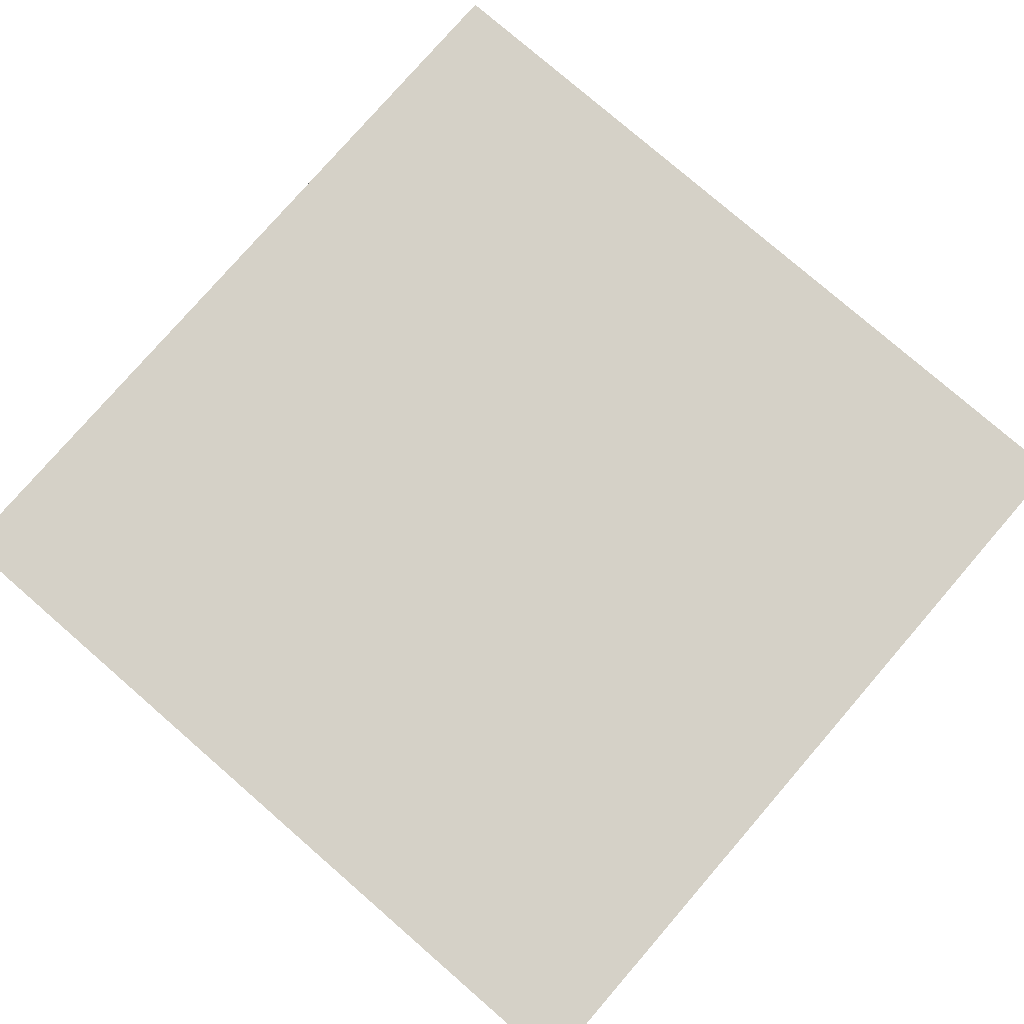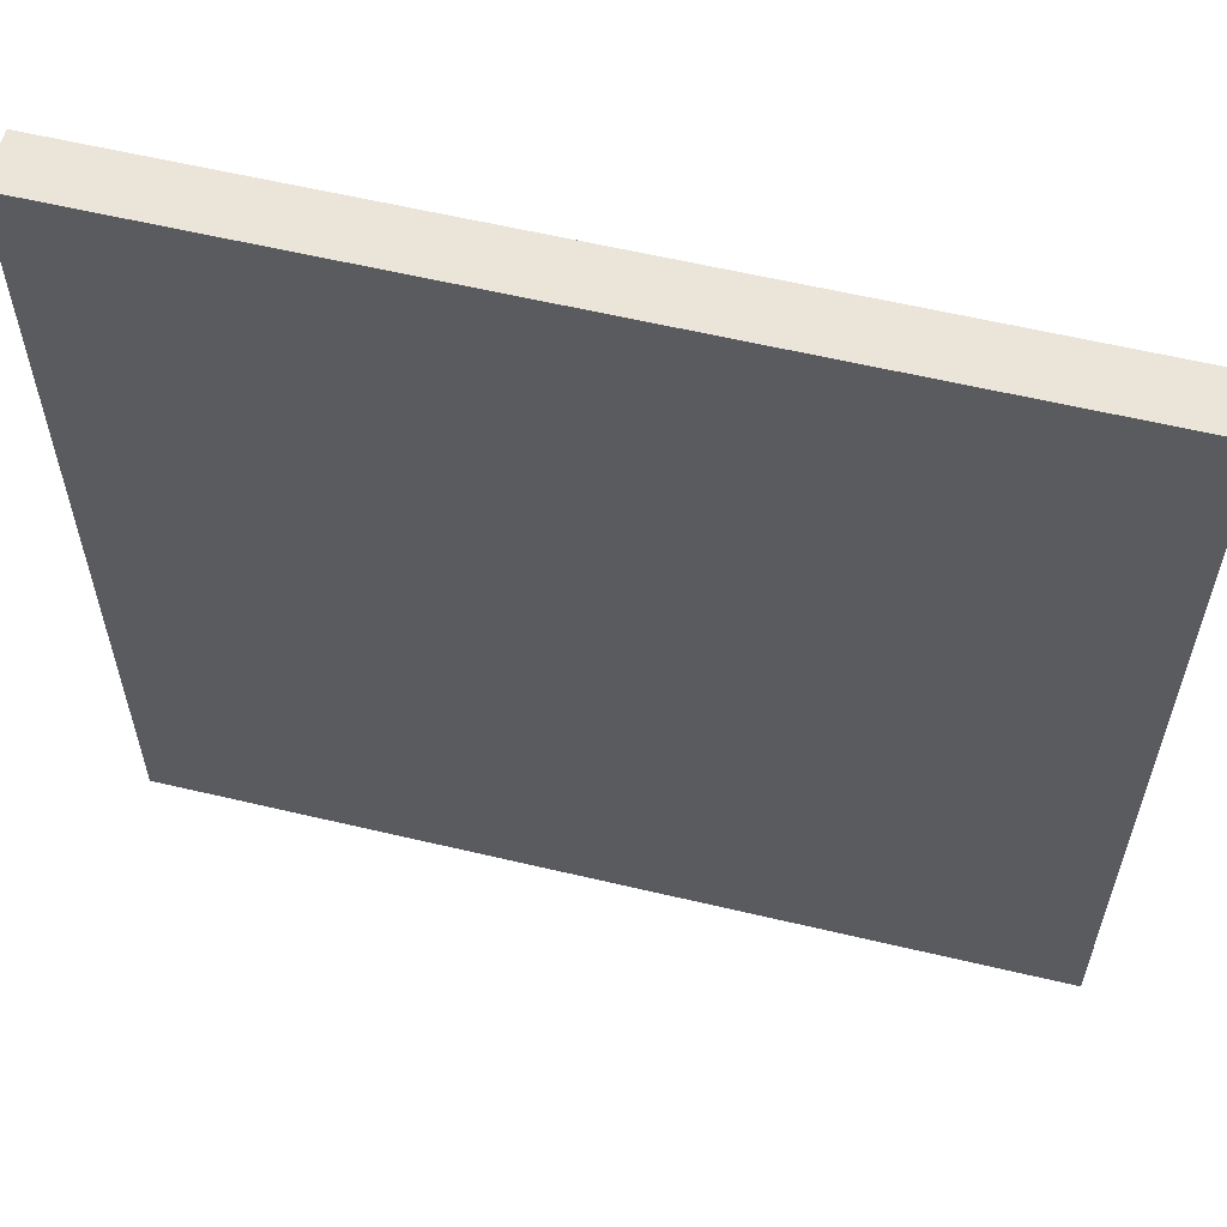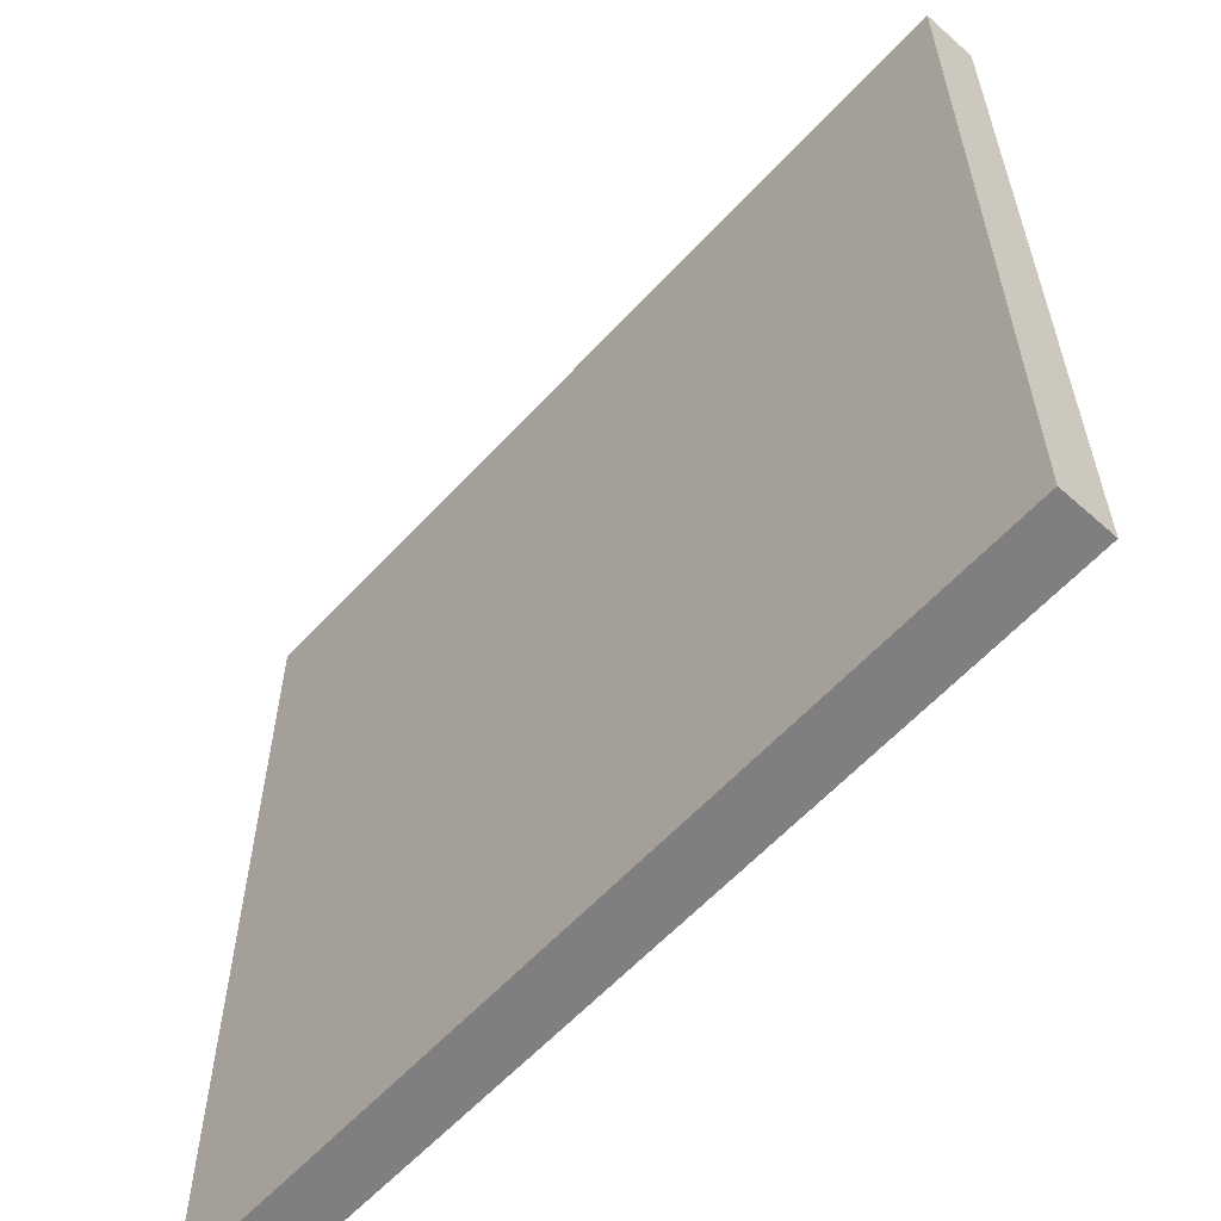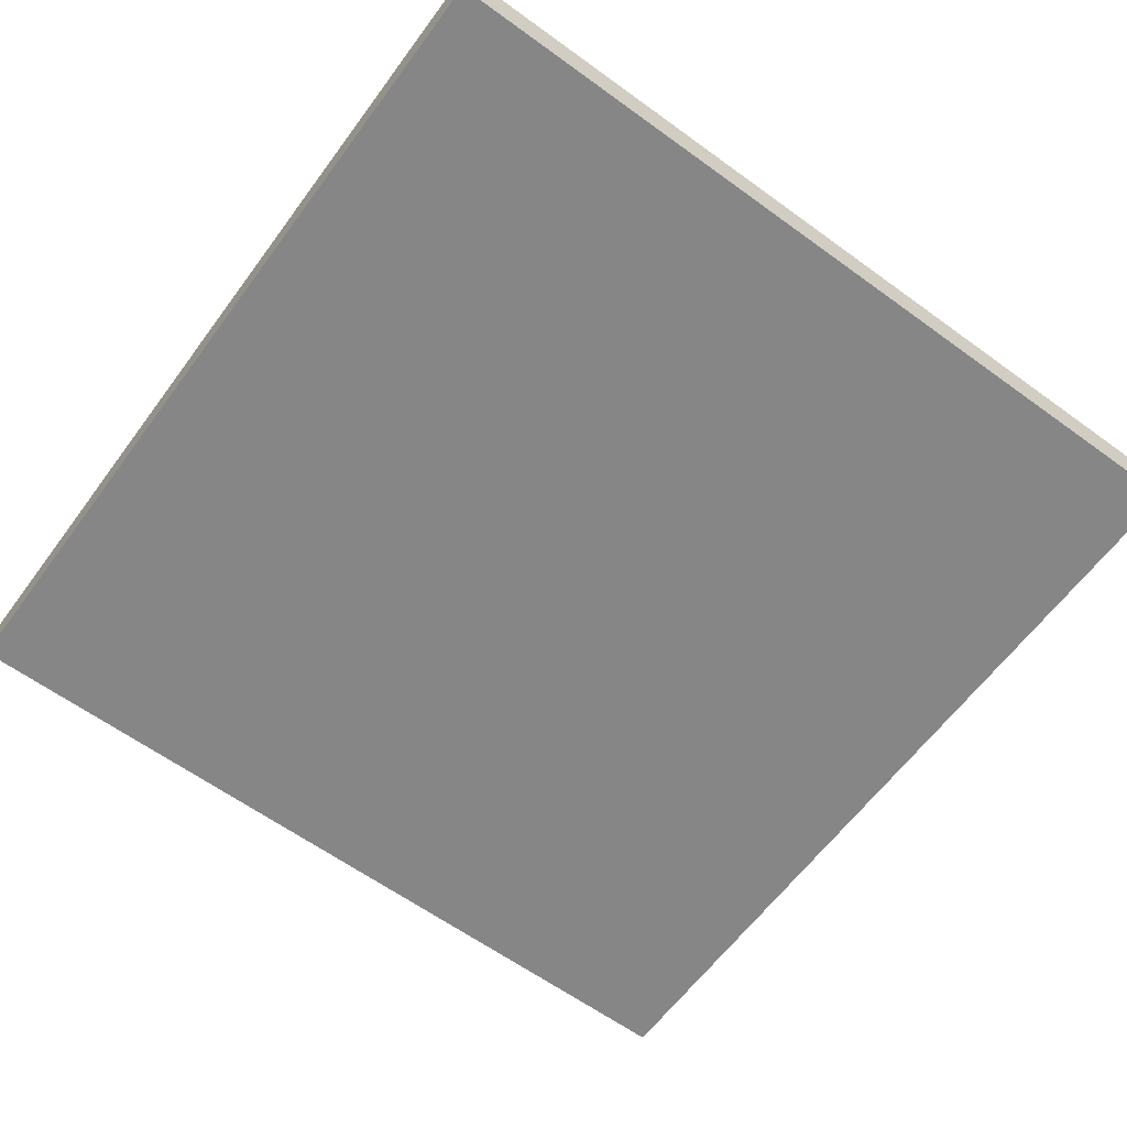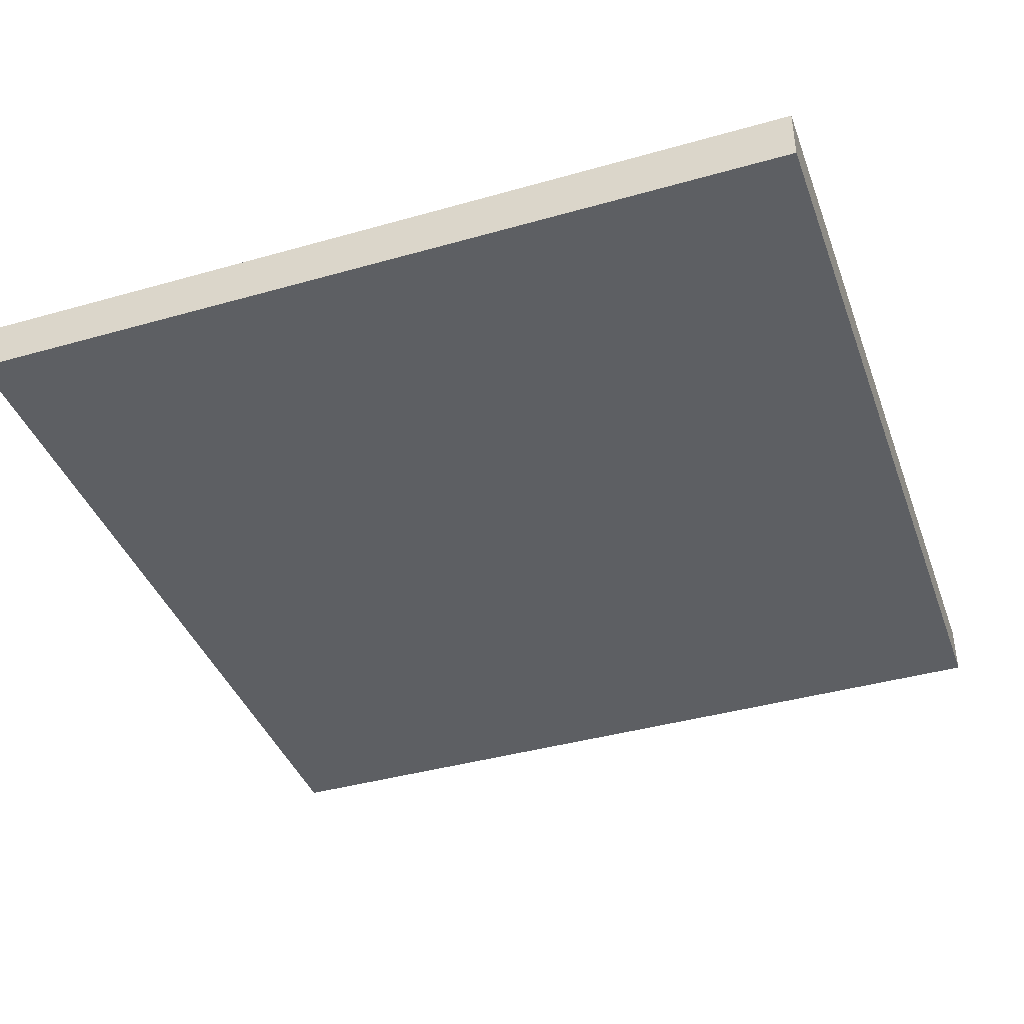
<metadata>
{"format":"obj","ext":"obj","renderer":"f3d","projection":"perspective","resolution":1024,"background":"white","views":[{"elev":78.7,"azim":40.9,"up":"+Y"},{"elev":59.5,"azim":13.7,"up":"+Z"},{"elev":-59.9,"azim":47.7,"up":"+Z"},{"elev":-62.1,"azim":-126.4,"up":"+Y"},{"elev":-40.2,"azim":109.3,"up":"+Y"}]}
</metadata>
<code>
o Stage6-1
v -12.8 0 12.8
v -12.8 0 -12.8
v -12.8 1.5 12.8
v -12.8 1.5 -12.8
v -12.8 1.6 12.8
v -12.8 1.6 -12.8
v -11.8 0.1 12.7
v -11.8 0.1 11.8
v -11.8 0.1 11.7
v -11.8 0.1 -11.7
v -11.8 0.1 -11.8
v -11.8 0.1 -12.7
v -11.8 1.5 12.7
v -11.8 1.5 11.8
v -11.8 1.5 11.7
v -11.8 1.5 -11.7
v -11.8 1.5 -11.8
v -11.8 1.5 -12.7
v -1.6 0.1 8.6
v -1.6 0.1 1.6
v -1.6 0.1 -1.6
v -1.6 0.1 -8.6
v -1.6 1.5 8.6
v -1.6 1.5 1.6
v -1.6 1.5 -1.6
v -1.6 1.5 -8.6
v 8.6 0.1 8.6
v 8.6 0.1 6.7
v 8.6 0.1 6.6
v 8.6 0.1 3.6
v 8.6 0.1 3.5
v 8.6 0.1 1.6
v 8.6 0.1 -1.6
v 8.6 0.1 -8.6
v 8.6 1.5 8.6
v 8.6 1.5 6.7
v 8.6 1.5 6.6
v 8.6 1.5 3.6
v 8.6 1.5 3.5
v 8.6 1.5 1.6
v 8.6 1.5 -1.6
v 8.6 1.5 -8.6
v 11.7 0.1 12.7
v 11.7 0.1 11.8
v 11.7 0.1 -11.8
v 11.7 0.1 -12.7
v 11.7 1.5 12.7
v 11.7 1.5 11.8
v 11.7 1.5 -11.8
v 11.7 1.5 -12.7
v 12.7 0.1 12.7
v 12.7 0.1 11.8
v 12.7 0.1 11.7
v 12.7 0.1 -11.7
v 12.7 0.1 -11.8
v 12.7 0.1 -12.7
v 12.7 1.5 12.7
v 12.7 1.5 11.8
v 12.7 1.5 11.7
v 12.7 1.5 -11.7
v 12.7 1.5 -11.8
v 12.7 1.5 -12.7
v -12.7 0.1 12.7
v -12.7 0.1 11.8
v -12.7 0.1 11.7
v -12.7 0.1 -11.7
v -12.7 0.1 -11.8
v -12.7 0.1 -12.7
v -12.7 1.5 12.7
v -12.7 1.5 11.8
v -12.7 1.5 11.7
v -12.7 1.5 -11.7
v -12.7 1.5 -11.8
v -12.7 1.5 -12.7
v -11.7 0.1 12.7
v -11.7 0.1 11.8
v -11.7 0.1 -11.8
v -11.7 0.1 -12.7
v -11.7 1.5 12.7
v -11.7 1.5 11.8
v -11.7 1.5 -11.8
v -11.7 1.5 -12.7
v -8.6 0.1 8.6
v -8.6 0.1 1.6
v -8.6 0.1 -1.6
v -8.6 0.1 -8.6
v -8.6 1.5 8.6
v -8.6 1.5 1.6
v -8.6 1.5 -1.6
v -8.6 1.5 -8.6
v 1.6 0.1 8.6
v 1.6 0.1 6.7
v 1.6 0.1 3.5
v 1.6 0.1 1.6
v 1.6 0.1 -1.6
v 1.6 0.1 -8.6
v 1.6 1.5 8.6
v 1.6 1.5 6.7
v 1.6 1.5 3.5
v 1.6 1.5 1.6
v 1.6 1.5 -1.6
v 1.6 1.5 -8.6
v 6.7 0.1 6.6
v 6.7 0.1 3.6
v 6.7 1.5 6.6
v 6.7 1.5 3.6
v 11.8 0.1 12.7
v 11.8 0.1 11.8
v 11.8 0.1 11.7
v 11.8 0.1 -11.7
v 11.8 0.1 -11.8
v 11.8 0.1 -12.7
v 11.8 1.5 12.7
v 11.8 1.5 11.8
v 11.8 1.5 11.7
v 11.8 1.5 -11.7
v 11.8 1.5 -11.8
v 11.8 1.5 -12.7
v 12.8 0 12.8
v 12.8 0 -12.8
v 12.8 1.5 12.8
v 12.8 1.5 -12.8
v 12.8 1.6 12.8
v 12.8 1.6 -12.8
v -12.8 0 12.8
v -12.8 1.5 12.8
v -12.8 1.6 12.8
v 12.8 0 12.8
v 12.8 1.5 12.8
v 12.8 1.6 12.8
v -12.7 0.1 11.8
v -12.7 1.5 11.8
v -11.8 0.1 11.8
v -11.8 1.5 11.8
v -11.7 0.1 11.8
v -11.7 1.5 11.8
v 11.7 0.1 11.8
v 11.7 1.5 11.8
v 11.8 0.1 11.8
v 11.8 1.5 11.8
v 12.7 0.1 11.8
v 12.7 1.5 11.8
v 1.6 0.1 6.7
v 1.6 1.5 6.7
v 8.6 0.1 6.7
v 8.6 1.5 6.7
v 6.7 0.1 3.6
v 6.7 1.5 3.6
v 8.6 0.1 3.6
v 8.6 1.5 3.6
v -8.6 0.1 1.6
v -8.6 1.5 1.6
v -1.6 0.1 1.6
v -1.6 1.5 1.6
v 1.6 0.1 1.6
v 1.6 1.5 1.6
v 8.6 0.1 1.6
v 8.6 1.5 1.6
v -8.6 0.1 -8.6
v -8.6 1.5 -8.6
v -1.6 0.1 -8.6
v -1.6 1.5 -8.6
v 1.6 0.1 -8.6
v 1.6 1.5 -8.6
v 8.6 0.1 -8.6
v 8.6 1.5 -8.6
v -12.7 0.1 -11.7
v -12.7 1.5 -11.7
v -11.8 0.1 -11.7
v -11.8 1.5 -11.7
v 11.8 0.1 -11.7
v 11.8 1.5 -11.7
v 12.7 0.1 -11.7
v 12.7 1.5 -11.7
v -12.7 0.1 -12.7
v -12.7 1.5 -12.7
v -11.8 0.1 -12.7
v -11.8 1.5 -12.7
v -11.7 0.1 -12.7
v -11.7 1.5 -12.7
v 11.7 0.1 -12.7
v 11.7 1.5 -12.7
v 11.8 0.1 -12.7
v 11.8 1.5 -12.7
v 12.7 0.1 -12.7
v 12.7 1.5 -12.7
v -12.7 0.1 12.7
v -12.7 1.5 12.7
v -11.8 0.1 12.7
v -11.8 1.5 12.7
v -11.7 0.1 12.7
v -11.7 1.5 12.7
v 11.7 0.1 12.7
v 11.7 1.5 12.7
v 11.8 0.1 12.7
v 11.8 1.5 12.7
v 12.7 0.1 12.7
v 12.7 1.5 12.7
v -12.7 0.1 11.7
v -12.7 1.5 11.7
v -11.8 0.1 11.7
v -11.8 1.5 11.7
v 11.8 0.1 11.7
v 11.8 1.5 11.7
v 12.7 0.1 11.7
v 12.7 1.5 11.7
v -8.6 0.1 8.6
v -8.6 1.5 8.6
v -1.6 0.1 8.6
v -1.6 1.5 8.6
v 1.6 0.1 8.6
v 1.6 1.5 8.6
v 8.6 0.1 8.6
v 8.6 1.5 8.6
v 6.7 0.1 6.6
v 6.7 1.5 6.6
v 8.6 0.1 6.6
v 8.6 1.5 6.6
v 1.6 0.1 3.5
v 1.6 1.5 3.5
v 8.6 0.1 3.5
v 8.6 1.5 3.5
v -8.6 0.1 -1.6
v -8.6 1.5 -1.6
v -1.6 0.1 -1.6
v -1.6 1.5 -1.6
v 1.6 0.1 -1.6
v 1.6 1.5 -1.6
v 8.6 0.1 -1.6
v 8.6 1.5 -1.6
v -12.7 0.1 -11.8
v -12.7 1.5 -11.8
v -11.8 0.1 -11.8
v -11.8 1.5 -11.8
v -11.7 0.1 -11.8
v -11.7 1.5 -11.8
v 11.7 0.1 -11.8
v 11.7 1.5 -11.8
v 11.8 0.1 -11.8
v 11.8 1.5 -11.8
v 12.7 0.1 -11.8
v 12.7 1.5 -11.8
v -12.8 0 -12.8
v -12.8 1.5 -12.8
v -12.8 1.6 -12.8
v 12.8 0 -12.8
v 12.8 1.5 -12.8
v 12.8 1.6 -12.8
v -12.8 0 12.8
v 12.8 0 12.8
v -12.8 0 -12.8
v 12.8 0 -12.8
v -12.7 1.5 12.7
v -11.8 1.5 12.7
v -11.7 1.5 12.7
v 11.7 1.5 12.7
v 11.8 1.5 12.7
v 12.7 1.5 12.7
v -12.7 1.5 11.8
v -11.8 1.5 11.8
v -11.7 1.5 11.8
v 11.7 1.5 11.8
v 11.8 1.5 11.8
v 12.7 1.5 11.8
v -12.7 1.5 11.7
v -11.8 1.5 11.7
v 11.8 1.5 11.7
v 12.7 1.5 11.7
v -8.6 1.5 8.6
v -1.6 1.5 8.6
v 1.6 1.5 8.6
v 8.6 1.5 8.6
v 1.6 1.5 6.7
v 8.6 1.5 6.7
v 6.7 1.5 6.6
v 8.6 1.5 6.6
v 6.7 1.5 3.6
v 8.6 1.5 3.6
v 1.6 1.5 3.5
v 8.6 1.5 3.5
v -8.6 1.5 1.6
v -1.6 1.5 1.6
v 1.6 1.5 1.6
v 8.6 1.5 1.6
v -8.6 1.5 -1.6
v -1.6 1.5 -1.6
v 1.6 1.5 -1.6
v 8.6 1.5 -1.6
v -8.6 1.5 -8.6
v -1.6 1.5 -8.6
v 1.6 1.5 -8.6
v 8.6 1.5 -8.6
v -12.7 1.5 -11.7
v -11.8 1.5 -11.7
v 11.8 1.5 -11.7
v 12.7 1.5 -11.7
v -12.7 1.5 -11.8
v -11.8 1.5 -11.8
v -11.7 1.5 -11.8
v 11.7 1.5 -11.8
v 11.8 1.5 -11.8
v 12.7 1.5 -11.8
v -12.7 1.5 -12.7
v -11.8 1.5 -12.7
v -11.7 1.5 -12.7
v 11.7 1.5 -12.7
v 11.8 1.5 -12.7
v 12.7 1.5 -12.7
v -12.7 0.1 12.7
v -11.8 0.1 12.7
v -11.7 0.1 12.7
v 11.7 0.1 12.7
v 11.8 0.1 12.7
v 12.7 0.1 12.7
v -12.7 0.1 11.8
v -11.8 0.1 11.8
v -11.7 0.1 11.8
v 11.7 0.1 11.8
v 11.8 0.1 11.8
v 12.7 0.1 11.8
v -12.7 0.1 11.7
v -11.8 0.1 11.7
v 11.8 0.1 11.7
v 12.7 0.1 11.7
v -8.6 0.1 8.6
v -1.6 0.1 8.6
v 1.6 0.1 8.6
v 8.6 0.1 8.6
v 1.6 0.1 6.7
v 8.6 0.1 6.7
v 6.7 0.1 6.6
v 8.6 0.1 6.6
v 6.7 0.1 3.6
v 8.6 0.1 3.6
v 1.6 0.1 3.5
v 8.6 0.1 3.5
v -8.6 0.1 1.6
v -1.6 0.1 1.6
v 1.6 0.1 1.6
v 8.6 0.1 1.6
v -8.6 0.1 -1.6
v -1.6 0.1 -1.6
v 1.6 0.1 -1.6
v 8.6 0.1 -1.6
v -8.6 0.1 -8.6
v -1.6 0.1 -8.6
v 1.6 0.1 -8.6
v 8.6 0.1 -8.6
v -12.7 0.1 -11.7
v -11.8 0.1 -11.7
v 11.8 0.1 -11.7
v 12.7 0.1 -11.7
v -12.7 0.1 -11.8
v -11.8 0.1 -11.8
v -11.7 0.1 -11.8
v 11.7 0.1 -11.8
v 11.8 0.1 -11.8
v 12.7 0.1 -11.8
v -12.7 0.1 -12.7
v -11.8 0.1 -12.7
v -11.7 0.1 -12.7
v 11.7 0.1 -12.7
v 11.8 0.1 -12.7
v 12.7 0.1 -12.7
v -12.8 1.6 12.8
v 12.8 1.6 12.8
v -12.8 1.6 -12.8
v 12.8 1.6 -12.8
f 3 2 1
f 4 2 3
f 5 4 3
f 6 4 5
f 13 8 7
f 14 8 13
f 15 10 9
f 16 10 15
f 17 12 11
f 18 12 17
f 23 20 19
f 24 20 23
f 25 22 21
f 26 22 25
f 35 28 27
f 36 28 35
f 37 30 29
f 38 30 37
f 39 32 31
f 40 32 39
f 41 34 33
f 42 34 41
f 47 44 43
f 48 44 47
f 49 46 45
f 50 46 49
f 57 52 51
f 58 52 57
f 59 54 53
f 60 54 59
f 61 56 55
f 62 56 61
f 63 64 69
f 69 64 70
f 65 66 71
f 71 66 72
f 67 68 73
f 73 68 74
f 75 76 79
f 79 76 80
f 77 78 81
f 81 78 82
f 83 84 87
f 87 84 88
f 85 86 89
f 89 86 90
f 91 92 97
f 97 92 98
f 93 94 99
f 99 94 100
f 95 96 101
f 101 96 102
f 103 104 105
f 105 104 106
f 107 108 113
f 113 108 114
f 109 110 115
f 115 110 116
f 111 112 117
f 117 112 118
f 119 120 121
f 121 120 122
f 121 122 123
f 123 122 124
f 128 126 125
f 129 127 126
f 129 126 128
f 130 127 129
f 133 132 131
f 134 132 133
f 137 136 135
f 138 136 137
f 141 140 139
f 142 140 141
f 145 144 143
f 146 144 145
f 149 148 147
f 150 148 149
f 153 152 151
f 154 152 153
f 157 156 155
f 158 156 157
f 161 160 159
f 162 160 161
f 165 164 163
f 166 164 165
f 169 168 167
f 170 168 169
f 173 172 171
f 174 172 173
f 177 176 175
f 178 176 177
f 181 180 179
f 182 180 181
f 185 184 183
f 186 184 185
f 187 188 189
f 189 188 190
f 191 192 193
f 193 192 194
f 195 196 197
f 197 196 198
f 199 200 201
f 201 200 202
f 203 204 205
f 205 204 206
f 207 208 209
f 209 208 210
f 211 212 213
f 213 212 214
f 215 216 217
f 217 216 218
f 219 220 221
f 221 220 222
f 223 224 225
f 225 224 226
f 227 228 229
f 229 228 230
f 231 232 233
f 233 232 234
f 235 236 237
f 237 236 238
f 239 240 241
f 241 240 242
f 243 244 246
f 244 245 247
f 246 244 247
f 247 245 248
f 251 250 249
f 252 250 251
f 259 254 253
f 260 254 259
f 261 256 255
f 262 256 261
f 263 258 257
f 264 258 263
f 273 272 271
f 274 272 273
f 277 276 275
f 278 276 277
f 281 270 269
f 282 270 281
f 283 280 279
f 284 280 283
f 289 286 285
f 290 286 289
f 291 288 287
f 292 288 291
f 293 266 265
f 294 266 293
f 295 268 267
f 296 268 295
f 303 298 297
f 304 298 303
f 305 300 299
f 306 300 305
f 307 302 301
f 308 302 307
f 309 310 315
f 315 310 316
f 311 312 317
f 317 312 318
f 313 314 319
f 319 314 320
f 327 328 329
f 329 328 330
f 331 332 333
f 333 332 334
f 325 326 337
f 337 326 338
f 335 336 339
f 339 336 340
f 341 342 345
f 345 342 346
f 343 344 347
f 347 344 348
f 321 322 349
f 349 322 350
f 323 324 351
f 351 324 352
f 353 354 359
f 359 354 360
f 355 356 361
f 361 356 362
f 357 358 363
f 363 358 364
f 365 366 367
f 367 366 368

</code>
